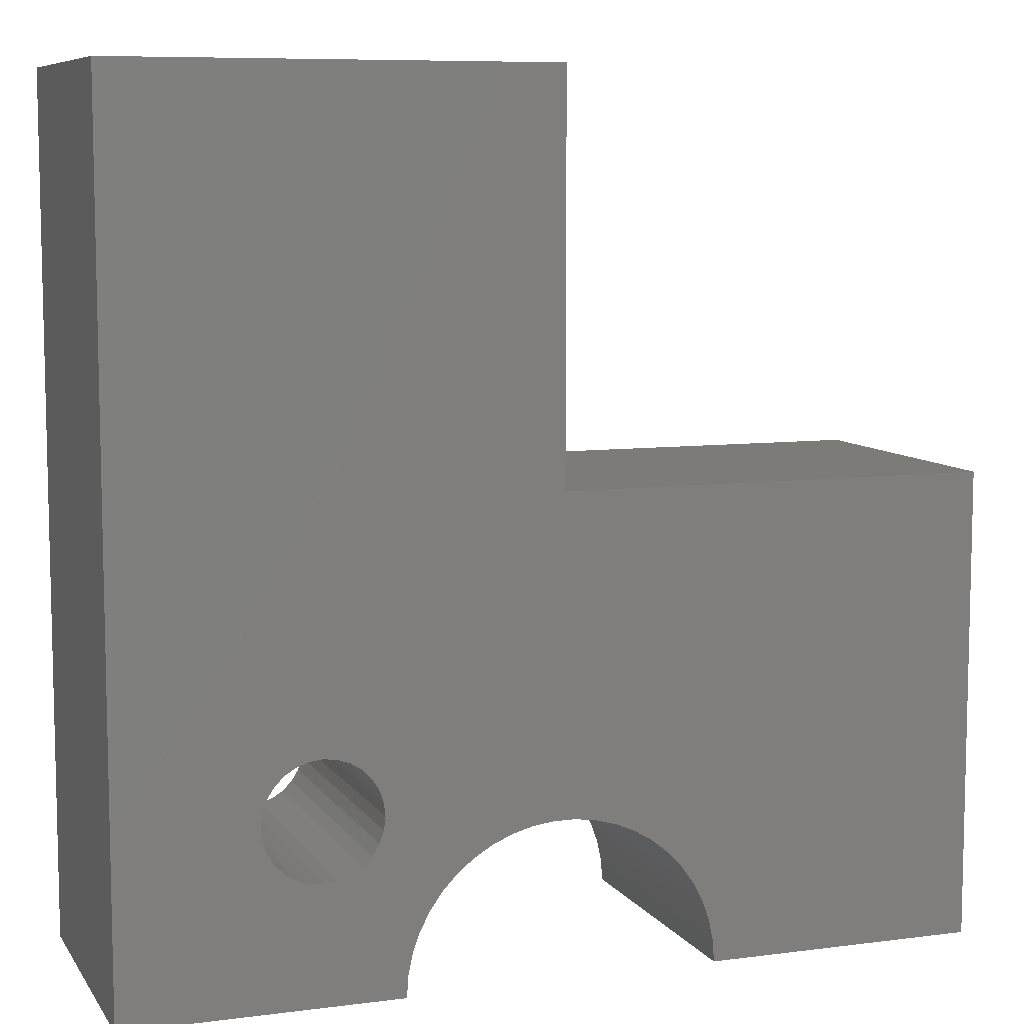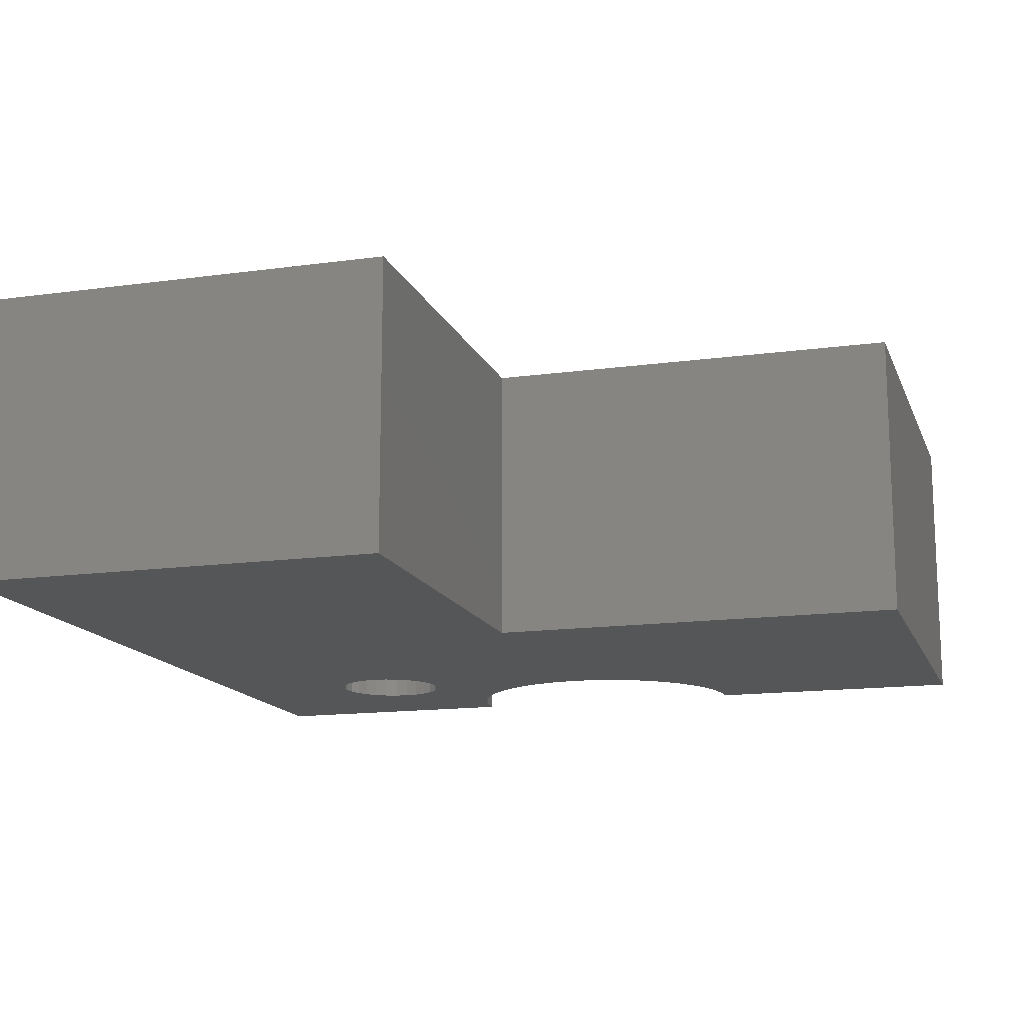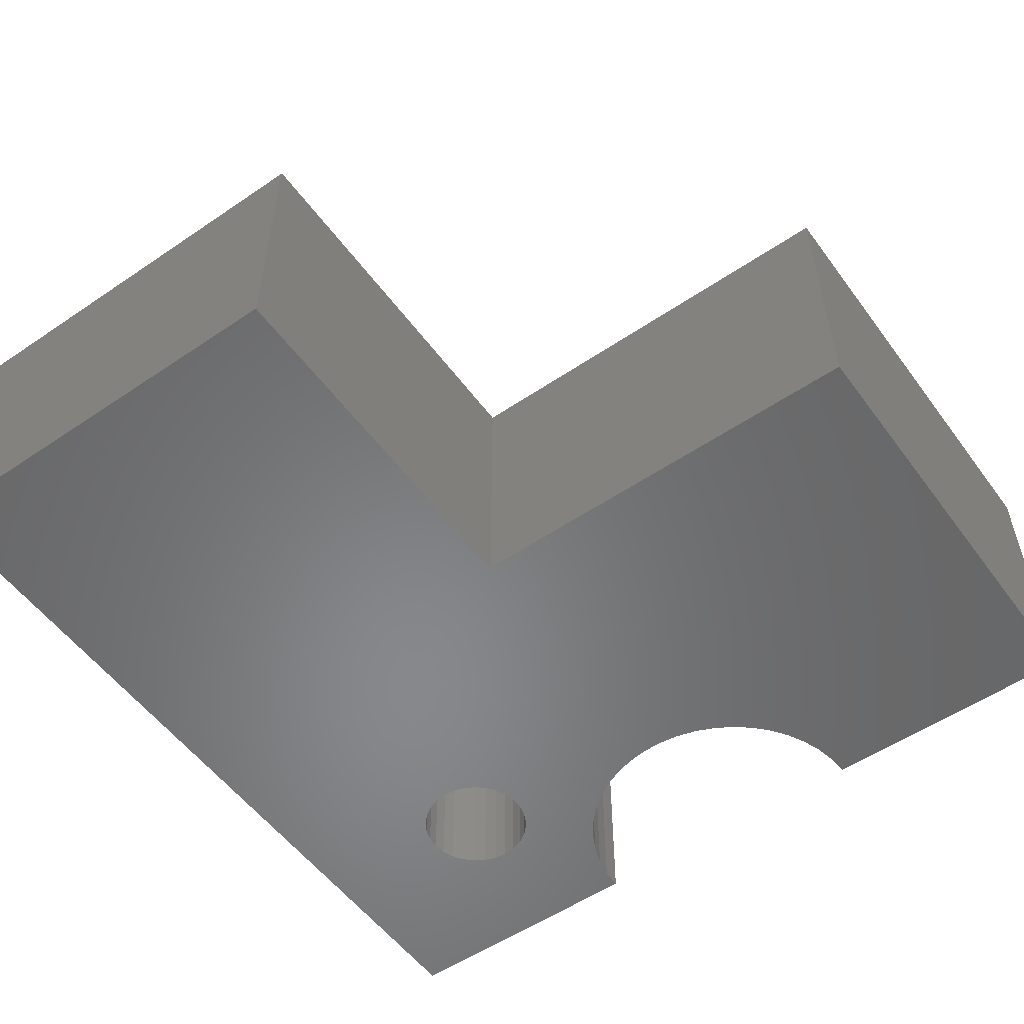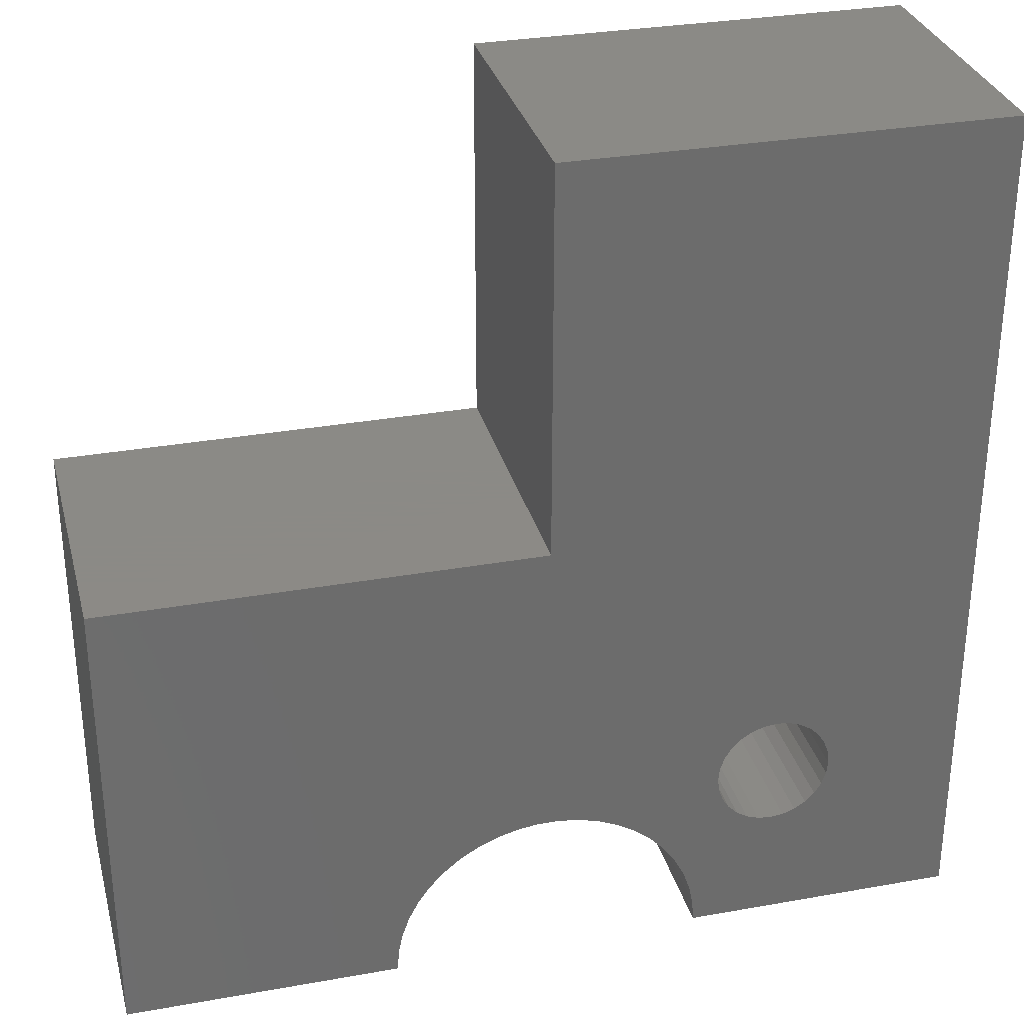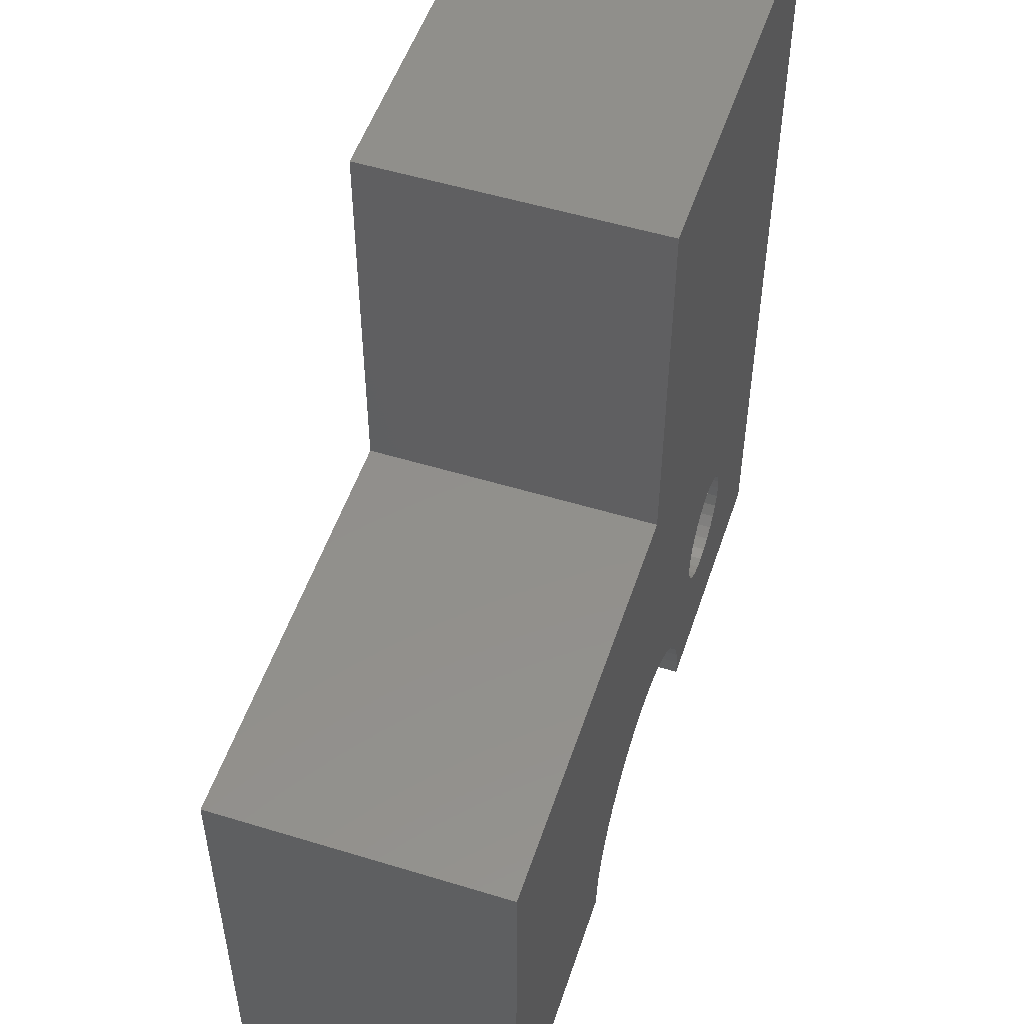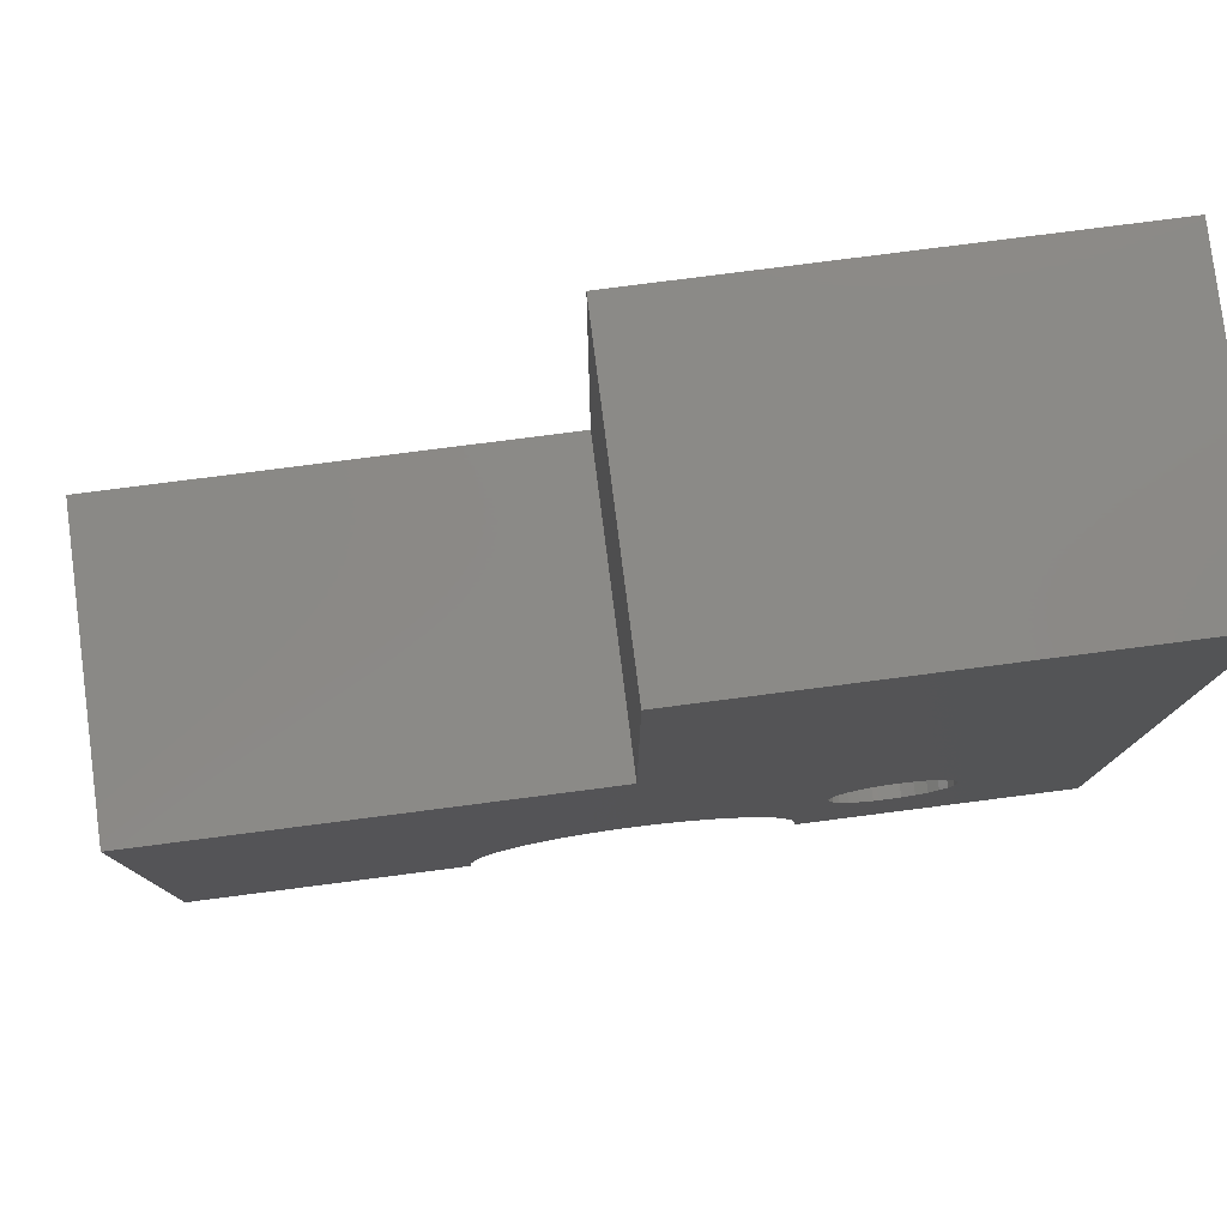
<metadata>
{"format":"stl","ext":"stl","renderer":"f3d","projection":"perspective","resolution":1024,"background":"white","views":[{"elev":8.2,"azim":-19.7,"up":"+Z"},{"elev":-14.6,"azim":16.7,"up":"+Y"},{"elev":-54.5,"azim":35.7,"up":"+Y"},{"elev":31.2,"azim":165.7,"up":"+Z"},{"elev":52.1,"azim":108.3,"up":"+Z"},{"elev":79.5,"azim":172.7,"up":"+Z"}]}
</metadata>
<code>
# stl→obj: 174 verts, 348 faces
v -0.2016 -0.01587 -0.2587
v -0.2016 -0.1905 0.8587
v -0.2016 -0.01587 0.8587
v -0.2016 -0.1905 -0.2587
v 0.3571 -0.1905 0.8587
v 0.3571 -0.01587 0.8587
v 0.154 -0.01587 -0.2587
v 0.154 -0.1905 -0.2587
v -0.2016 0.1905 0.8587
v -0.2016 0.1905 -0.2587
v -0.007187 -0.1905 -0.07766
v 0.004877 -0.1905 -0.08973
v -0.01626 -0.1905 -0.06322
v 0.01932 -0.1905 -0.0988
v 0.03543 -0.1905 -0.1044
v 0.1559 -0.1905 -0.2311
v -0.0219 -0.1905 -0.04711
v 0.05238 -0.1905 -0.1063
v -0.02381 -0.1905 -0.03016
v 0.1615 -0.1905 -0.2039
v 0.06933 -0.1905 -0.1044
v -0.0219 -0.1905 -0.0132
v 0.08544 -0.1905 -0.0988
v -0.01626 -0.1905 0.002899
v 0.1708 -0.1905 -0.1778
v 0.09988 -0.1905 -0.08973
v 0.1835 -0.1905 -0.1532
v 0.1119 -0.1905 -0.07766
v 0.1995 -0.1905 -0.1305
v 0.121 -0.1905 -0.06322
v 0.2185 -0.1905 -0.1102
v 0.1267 -0.1905 -0.04711
v 0.24 -0.1905 -0.09274
v 0.1286 -0.1905 -0.03016
v 0.2637 -0.1905 -0.07833
v 0.1267 -0.1905 -0.0132
v 0.2891 -0.1905 -0.06729
v 0.121 -0.1905 0.002899
v 0.3158 -0.1905 -0.05981
v 0.1119 -0.1905 0.01735
v 0.9159 -0.1905 -0.2587
v 0.5307 -0.1905 -0.1532
v 0.5435 -0.1905 -0.1778
v 0.5528 -0.1905 -0.2039
v 0.5584 -0.1905 -0.2311
v 0.5603 -0.1905 -0.2587
v 0.01932 -0.1905 0.03849
v 0.03543 -0.1905 0.04412
v 0.004877 -0.1905 0.02941
v -0.007187 -0.1905 0.01735
v 0.3571 -0.1905 0.3508
v 0.3433 -0.1905 -0.05603
v 0.371 -0.1905 -0.05603
v 0.3985 -0.1905 -0.05981
v 0.4252 -0.1905 -0.06729
v 0.4506 -0.1905 -0.07833
v 0.4743 -0.1905 -0.09274
v 0.09988 -0.1905 0.02941
v 0.08544 -0.1905 0.03849
v 0.06933 -0.1905 0.04412
v 0.05238 -0.1905 0.04603
v 0.9159 -0.1905 0.3508
v 0.4958 -0.1905 -0.1102
v 0.5147 -0.1905 -0.1305
v 0.3571 -0.01587 0.3508
v 0.3571 0.1905 0.8587
v 0.1559 -0.01587 -0.2311
v 0.1615 -0.01587 -0.2039
v 0.1708 -0.01587 -0.1778
v 0.1835 -0.01587 -0.1532
v 0.1995 -0.01587 -0.1305
v 0.2185 -0.01587 -0.1102
v 0.24 -0.01587 -0.09274
v 0.2637 -0.01587 -0.07833
v 0.2891 -0.01587 -0.06729
v 0.3158 -0.01587 -0.05981
v 0.3433 -0.01587 -0.05603
v 0.371 -0.01587 -0.05603
v 0.3985 -0.01587 -0.05981
v 0.4252 -0.01587 -0.06729
v 0.4506 -0.01587 -0.07833
v 0.4743 -0.01587 -0.09274
v 0.4958 -0.01587 -0.1102
v 0.5147 -0.01587 -0.1305
v 0.5307 -0.01587 -0.1532
v 0.5435 -0.01587 -0.1778
v 0.5528 -0.01587 -0.2039
v 0.5584 -0.01587 -0.2311
v 0.5603 -0.01587 -0.2587
v 0.154 0.1905 -0.2587
v -0.007187 0.1905 -0.07766
v 0.004877 0.1905 -0.08973
v -0.01626 0.1905 -0.06322
v 0.01932 0.1905 -0.0988
v 0.03543 0.1905 -0.1044
v 0.1559 0.1905 -0.2311
v -0.0219 0.1905 -0.04711
v 0.05238 0.1905 -0.1063
v -0.02381 0.1905 -0.03016
v 0.1615 0.1905 -0.2039
v 0.06933 0.1905 -0.1044
v -0.0219 0.1905 -0.0132
v 0.08544 0.1905 -0.0988
v -0.01626 0.1905 0.002899
v 0.1708 0.1905 -0.1778
v 0.09988 0.1905 -0.08973
v 0.1835 0.1905 -0.1532
v 0.1119 0.1905 -0.07766
v 0.1995 0.1905 -0.1305
v 0.121 0.1905 -0.06322
v 0.2185 0.1905 -0.1102
v 0.1267 0.1905 -0.04711
v 0.24 0.1905 -0.09274
v 0.1286 0.1905 -0.03016
v 0.2637 0.1905 -0.07833
v 0.1267 0.1905 -0.0132
v 0.2891 0.1905 -0.06729
v 0.121 0.1905 0.002899
v 0.3158 0.1905 -0.05981
v 0.1119 0.1905 0.01735
v 0.9159 0.1905 -0.2587
v 0.5435 0.1905 -0.1778
v 0.5307 0.1905 -0.1532
v 0.5528 0.1905 -0.2039
v 0.5584 0.1905 -0.2311
v 0.5603 0.1905 -0.2587
v 0.03543 0.1905 0.04412
v 0.01932 0.1905 0.03849
v 0.004877 0.1905 0.02941
v -0.007187 0.1905 0.01735
v 0.3571 0.1905 0.3508
v 0.3433 0.1905 -0.05603
v 0.371 0.1905 -0.05603
v 0.3985 0.1905 -0.05981
v 0.4252 0.1905 -0.06729
v 0.4506 0.1905 -0.07833
v 0.4743 0.1905 -0.09274
v 0.09988 0.1905 0.02941
v 0.08544 0.1905 0.03849
v 0.06933 0.1905 0.04412
v 0.05238 0.1905 0.04603
v 0.9159 0.1905 0.3508
v 0.4958 0.1905 -0.1102
v 0.5147 0.1905 -0.1305
v 0.9159 -0.01587 0.3508
v 0.9159 -0.01587 -0.2587
v 0.1267 -0.01587 -0.0132
v 0.1286 -0.01587 -0.03016
v 0.121 -0.01587 0.002899
v 0.1119 -0.01587 0.01735
v 0.09988 -0.01587 0.02941
v 0.08544 -0.01587 0.03849
v 0.06933 -0.01587 0.04412
v 0.05238 -0.01587 0.04603
v 0.03543 -0.01587 0.04412
v 0.01932 -0.01587 0.03849
v 0.004877 -0.01587 0.02941
v -0.007187 -0.01587 0.01735
v -0.01626 -0.01587 0.002899
v -0.0219 -0.01587 -0.0132
v -0.02381 -0.01587 -0.03016
v -0.0219 -0.01587 -0.04711
v -0.01626 -0.01587 -0.06322
v -0.007187 -0.01587 -0.07766
v 0.004877 -0.01587 -0.08973
v 0.01932 -0.01587 -0.0988
v 0.03543 -0.01587 -0.1044
v 0.05238 -0.01587 -0.1063
v 0.06933 -0.01587 -0.1044
v 0.08544 -0.01587 -0.0988
v 0.09988 -0.01587 -0.08973
v 0.1119 -0.01587 -0.07766
v 0.121 -0.01587 -0.06322
v 0.1267 -0.01587 -0.04711
f 1 2 3
f 1 4 2
f 3 5 6
f 3 2 5
f 7 4 1
f 7 8 4
f 1 3 9
f 1 9 10
f 11 4 12
f 13 4 11
f 14 12 4
f 15 4 8
f 15 8 16
f 15 14 4
f 17 4 13
f 18 15 16
f 19 4 17
f 20 18 16
f 21 18 20
f 22 4 19
f 23 21 20
f 24 4 22
f 25 23 20
f 26 23 25
f 27 26 25
f 28 26 27
f 29 30 28
f 29 28 27
f 31 32 30
f 31 30 29
f 33 32 31
f 33 34 32
f 35 34 33
f 35 36 34
f 37 36 35
f 37 38 36
f 39 38 37
f 39 40 38
f 41 42 43
f 41 43 44
f 41 44 45
f 41 45 46
f 2 47 48
f 2 49 47
f 2 50 49
f 2 24 50
f 2 4 24
f 51 2 48
f 51 39 52
f 51 52 53
f 51 53 54
f 51 54 55
f 51 55 56
f 51 56 57
f 51 40 39
f 51 58 40
f 51 59 58
f 51 60 59
f 51 61 60
f 51 48 61
f 5 2 51
f 62 57 63
f 62 63 64
f 62 64 42
f 62 42 41
f 62 51 57
f 6 51 65
f 6 5 51
f 3 6 66
f 3 66 9
f 67 8 7
f 67 16 8
f 68 20 16
f 68 16 67
f 69 25 20
f 69 20 68
f 70 27 25
f 70 25 69
f 71 29 27
f 71 27 70
f 72 31 29
f 72 29 71
f 73 33 31
f 73 31 72
f 74 35 33
f 74 33 73
f 75 37 35
f 75 39 37
f 75 35 74
f 76 39 75
f 77 52 39
f 77 53 52
f 77 39 76
f 78 53 77
f 78 54 53
f 79 54 78
f 80 54 79
f 80 55 54
f 81 55 80
f 81 56 55
f 82 57 56
f 82 56 81
f 83 63 57
f 83 57 82
f 84 64 63
f 84 63 83
f 85 42 64
f 85 64 84
f 86 43 42
f 86 42 85
f 87 44 43
f 87 43 86
f 88 45 44
f 88 44 87
f 89 46 45
f 89 45 88
f 7 1 10
f 7 10 90
f 91 92 10
f 93 91 10
f 94 10 92
f 95 90 10
f 95 96 90
f 95 10 94
f 97 93 10
f 98 96 95
f 99 97 10
f 100 96 98
f 101 100 98
f 102 99 10
f 103 100 101
f 104 102 10
f 105 100 103
f 106 105 103
f 107 105 106
f 108 107 106
f 109 108 110
f 109 107 108
f 111 110 112
f 111 109 110
f 113 111 112
f 113 112 114
f 115 113 114
f 115 114 116
f 117 115 116
f 117 116 118
f 119 117 118
f 119 118 120
f 121 122 123
f 121 124 122
f 121 125 124
f 121 126 125
f 9 127 128
f 9 128 129
f 9 129 130
f 9 130 104
f 9 104 10
f 131 127 9
f 131 132 119
f 131 133 132
f 131 134 133
f 131 135 134
f 131 136 135
f 131 137 136
f 131 119 120
f 131 120 138
f 131 138 139
f 131 139 140
f 131 140 141
f 131 141 127
f 66 131 9
f 142 143 137
f 142 144 143
f 142 123 144
f 142 121 123
f 142 137 131
f 65 62 145
f 65 51 62
f 146 46 89
f 146 41 46
f 145 41 146
f 145 62 41
f 147 148 34
f 147 34 36
f 149 36 38
f 149 147 36
f 150 38 40
f 150 149 38
f 151 40 58
f 151 150 40
f 152 58 59
f 152 151 58
f 153 59 60
f 153 152 59
f 154 60 61
f 154 153 60
f 155 61 48
f 155 154 61
f 156 48 47
f 156 155 48
f 157 156 47
f 157 47 49
f 158 157 49
f 158 49 50
f 158 50 24
f 159 158 24
f 160 24 22
f 160 159 24
f 161 22 19
f 161 160 22
f 162 19 17
f 162 161 19
f 163 17 13
f 163 162 17
f 164 13 11
f 164 163 13
f 165 11 12
f 165 164 11
f 166 12 14
f 166 14 15
f 166 165 12
f 167 166 15
f 168 15 18
f 168 167 15
f 169 18 21
f 169 168 18
f 170 21 23
f 170 23 26
f 170 169 21
f 171 170 26
f 172 26 28
f 172 28 30
f 172 171 26
f 173 172 30
f 174 30 32
f 174 32 34
f 174 173 30
f 148 174 34
f 6 65 131
f 6 131 66
f 67 7 90
f 67 90 96
f 68 96 100
f 68 67 96
f 69 100 105
f 69 68 100
f 70 105 107
f 70 69 105
f 71 107 109
f 71 70 107
f 72 109 111
f 72 71 109
f 73 111 113
f 73 72 111
f 74 113 115
f 74 73 113
f 75 115 117
f 75 74 115
f 76 117 119
f 76 119 132
f 76 75 117
f 77 76 132
f 78 132 133
f 78 133 134
f 78 77 132
f 79 78 134
f 80 79 134
f 80 134 135
f 80 135 136
f 81 80 136
f 82 81 136
f 82 136 137
f 82 137 143
f 83 82 143
f 84 143 144
f 84 83 143
f 85 144 123
f 85 123 122
f 85 84 144
f 86 122 124
f 86 85 122
f 87 124 125
f 87 86 124
f 88 87 125
f 89 125 126
f 89 88 125
f 65 145 142
f 65 142 131
f 146 89 126
f 146 126 121
f 145 146 121
f 145 121 142
f 147 114 148
f 147 116 114
f 149 118 116
f 149 116 147
f 150 120 118
f 150 118 149
f 151 138 120
f 151 120 150
f 152 139 138
f 152 138 151
f 153 140 139
f 153 139 152
f 154 141 140
f 154 140 153
f 155 127 141
f 155 141 154
f 156 128 127
f 156 127 155
f 157 128 156
f 157 129 128
f 158 129 157
f 158 130 129
f 159 130 158
f 159 104 130
f 159 102 104
f 160 102 159
f 161 102 160
f 161 99 102
f 162 97 99
f 162 99 161
f 163 93 97
f 163 97 162
f 164 91 93
f 164 93 163
f 165 92 91
f 165 91 164
f 166 94 92
f 166 92 165
f 167 95 94
f 167 94 166
f 168 98 95
f 168 95 167
f 169 101 98
f 169 98 168
f 170 103 101
f 170 101 169
f 171 106 103
f 171 103 170
f 172 108 106
f 172 106 171
f 173 110 108
f 173 108 172
f 174 112 110
f 174 110 173
f 148 114 112
f 148 112 174

</code>
